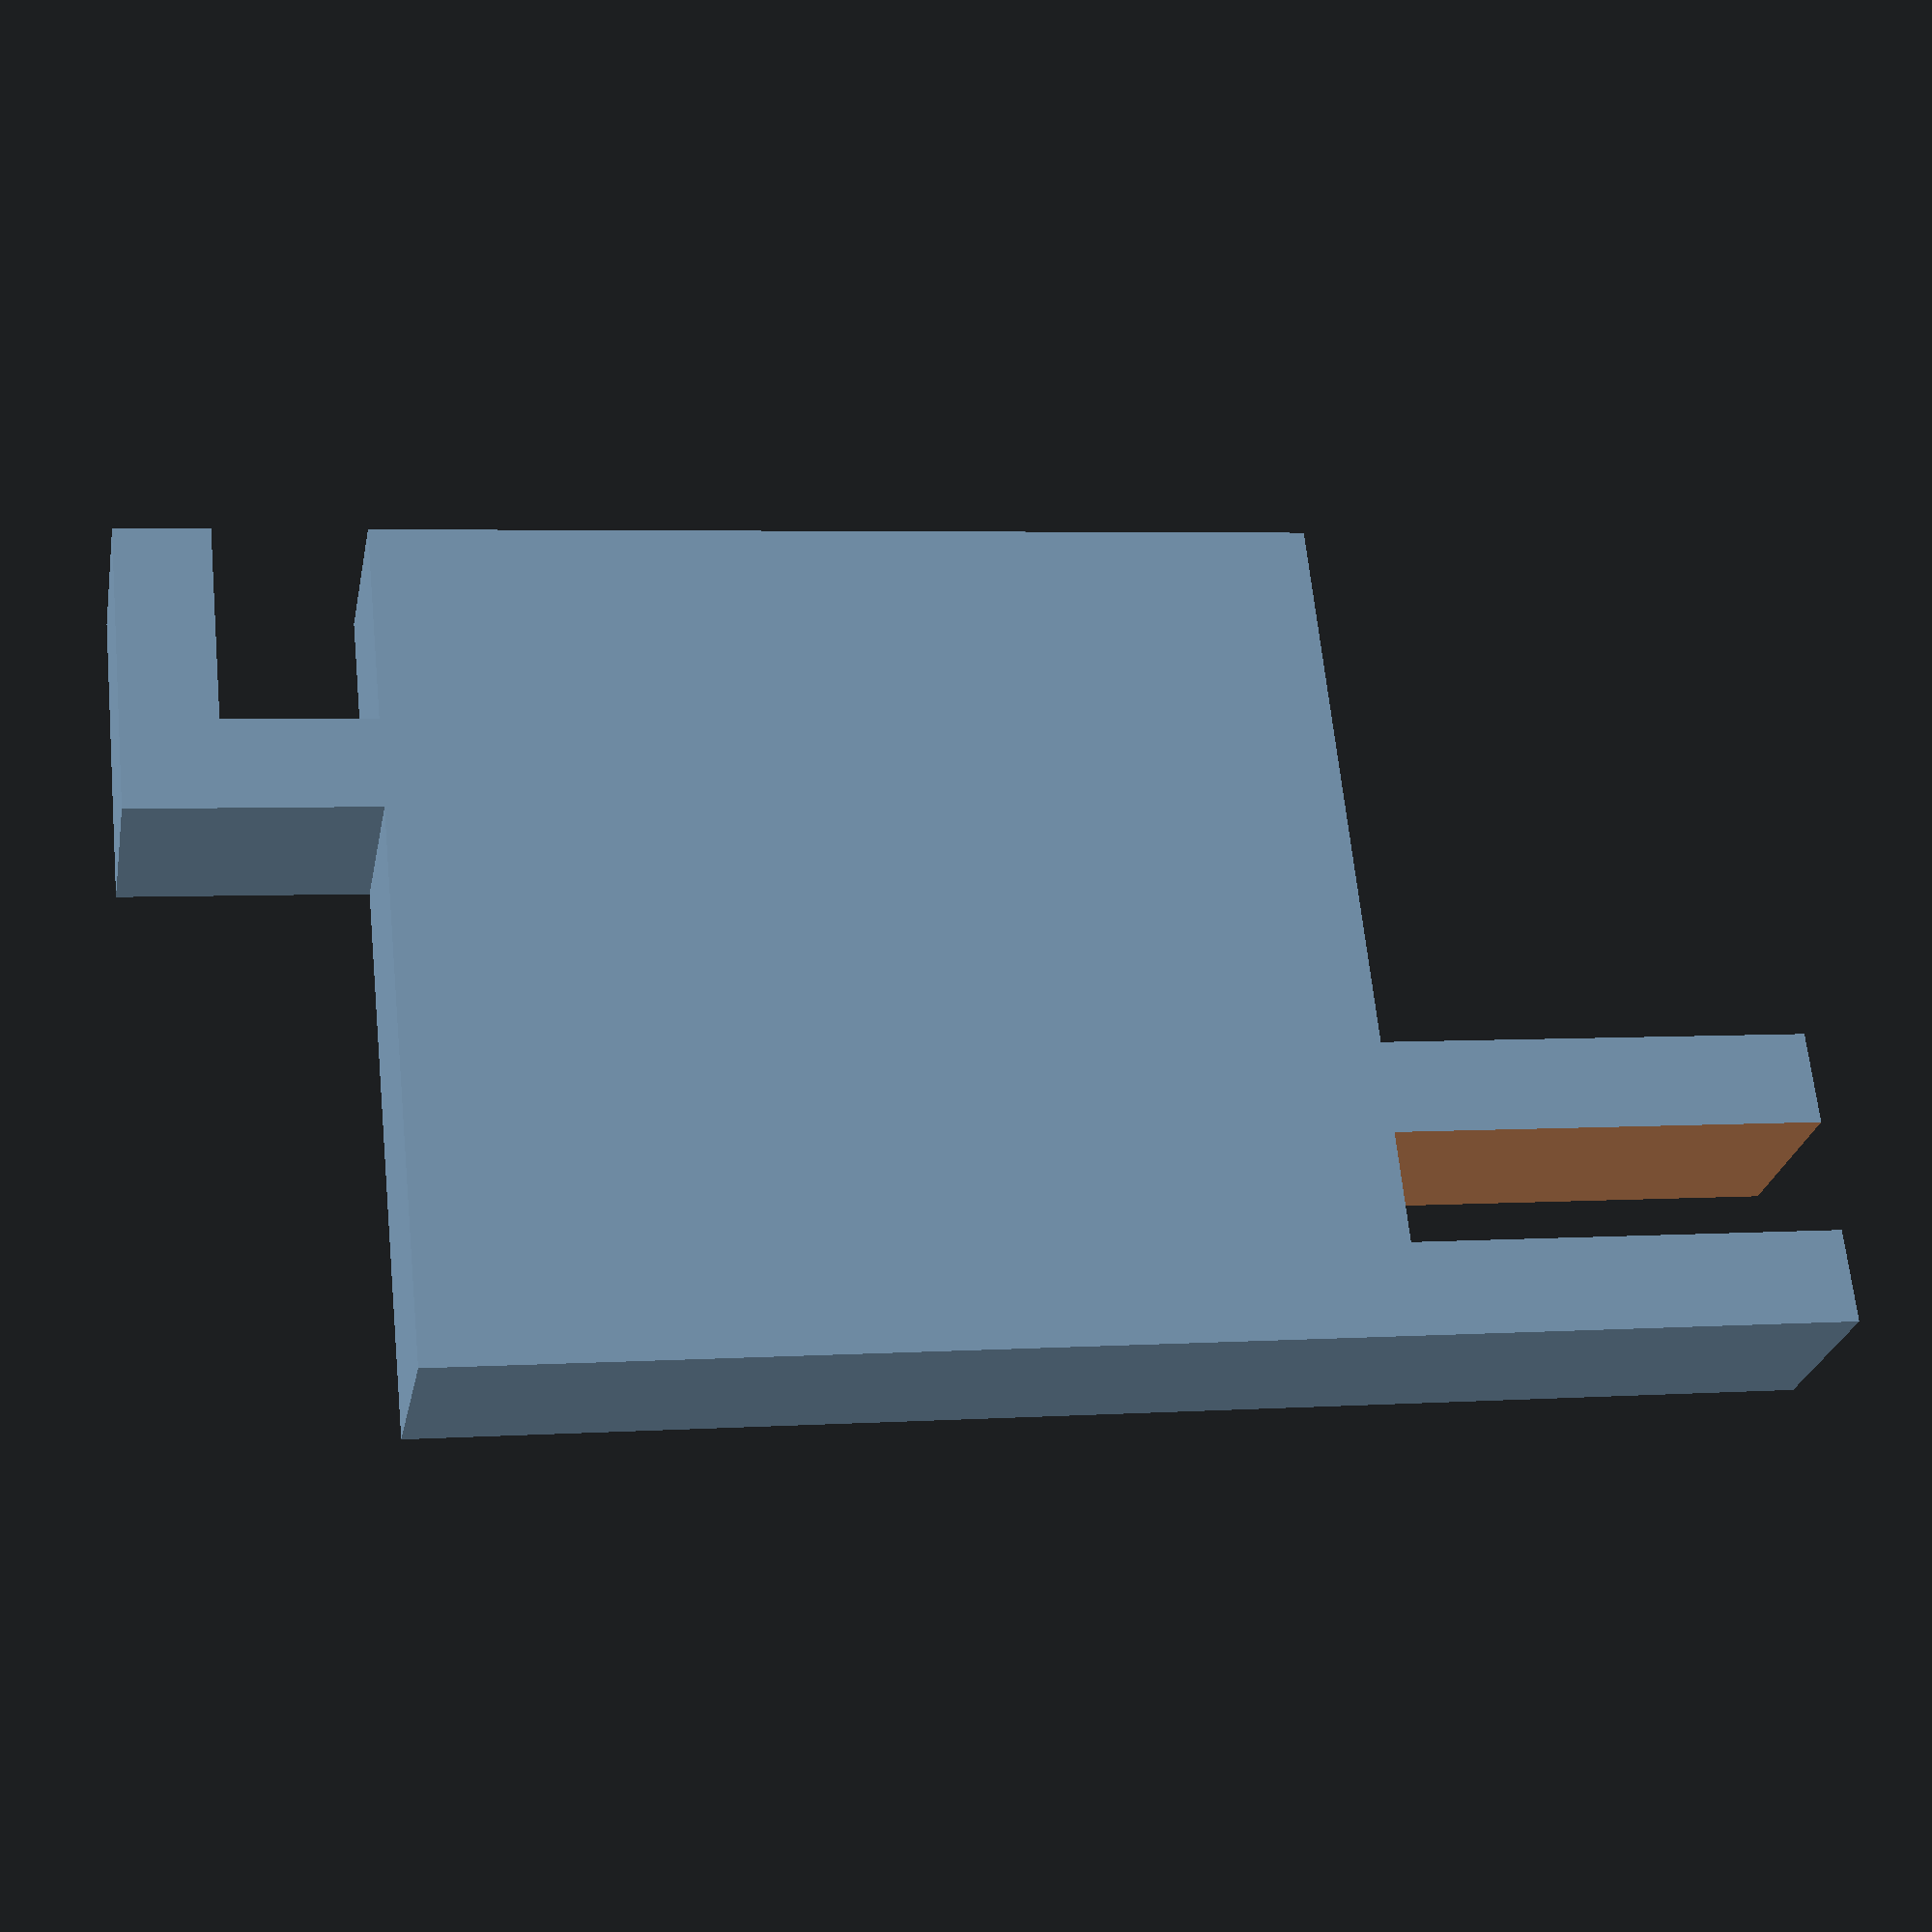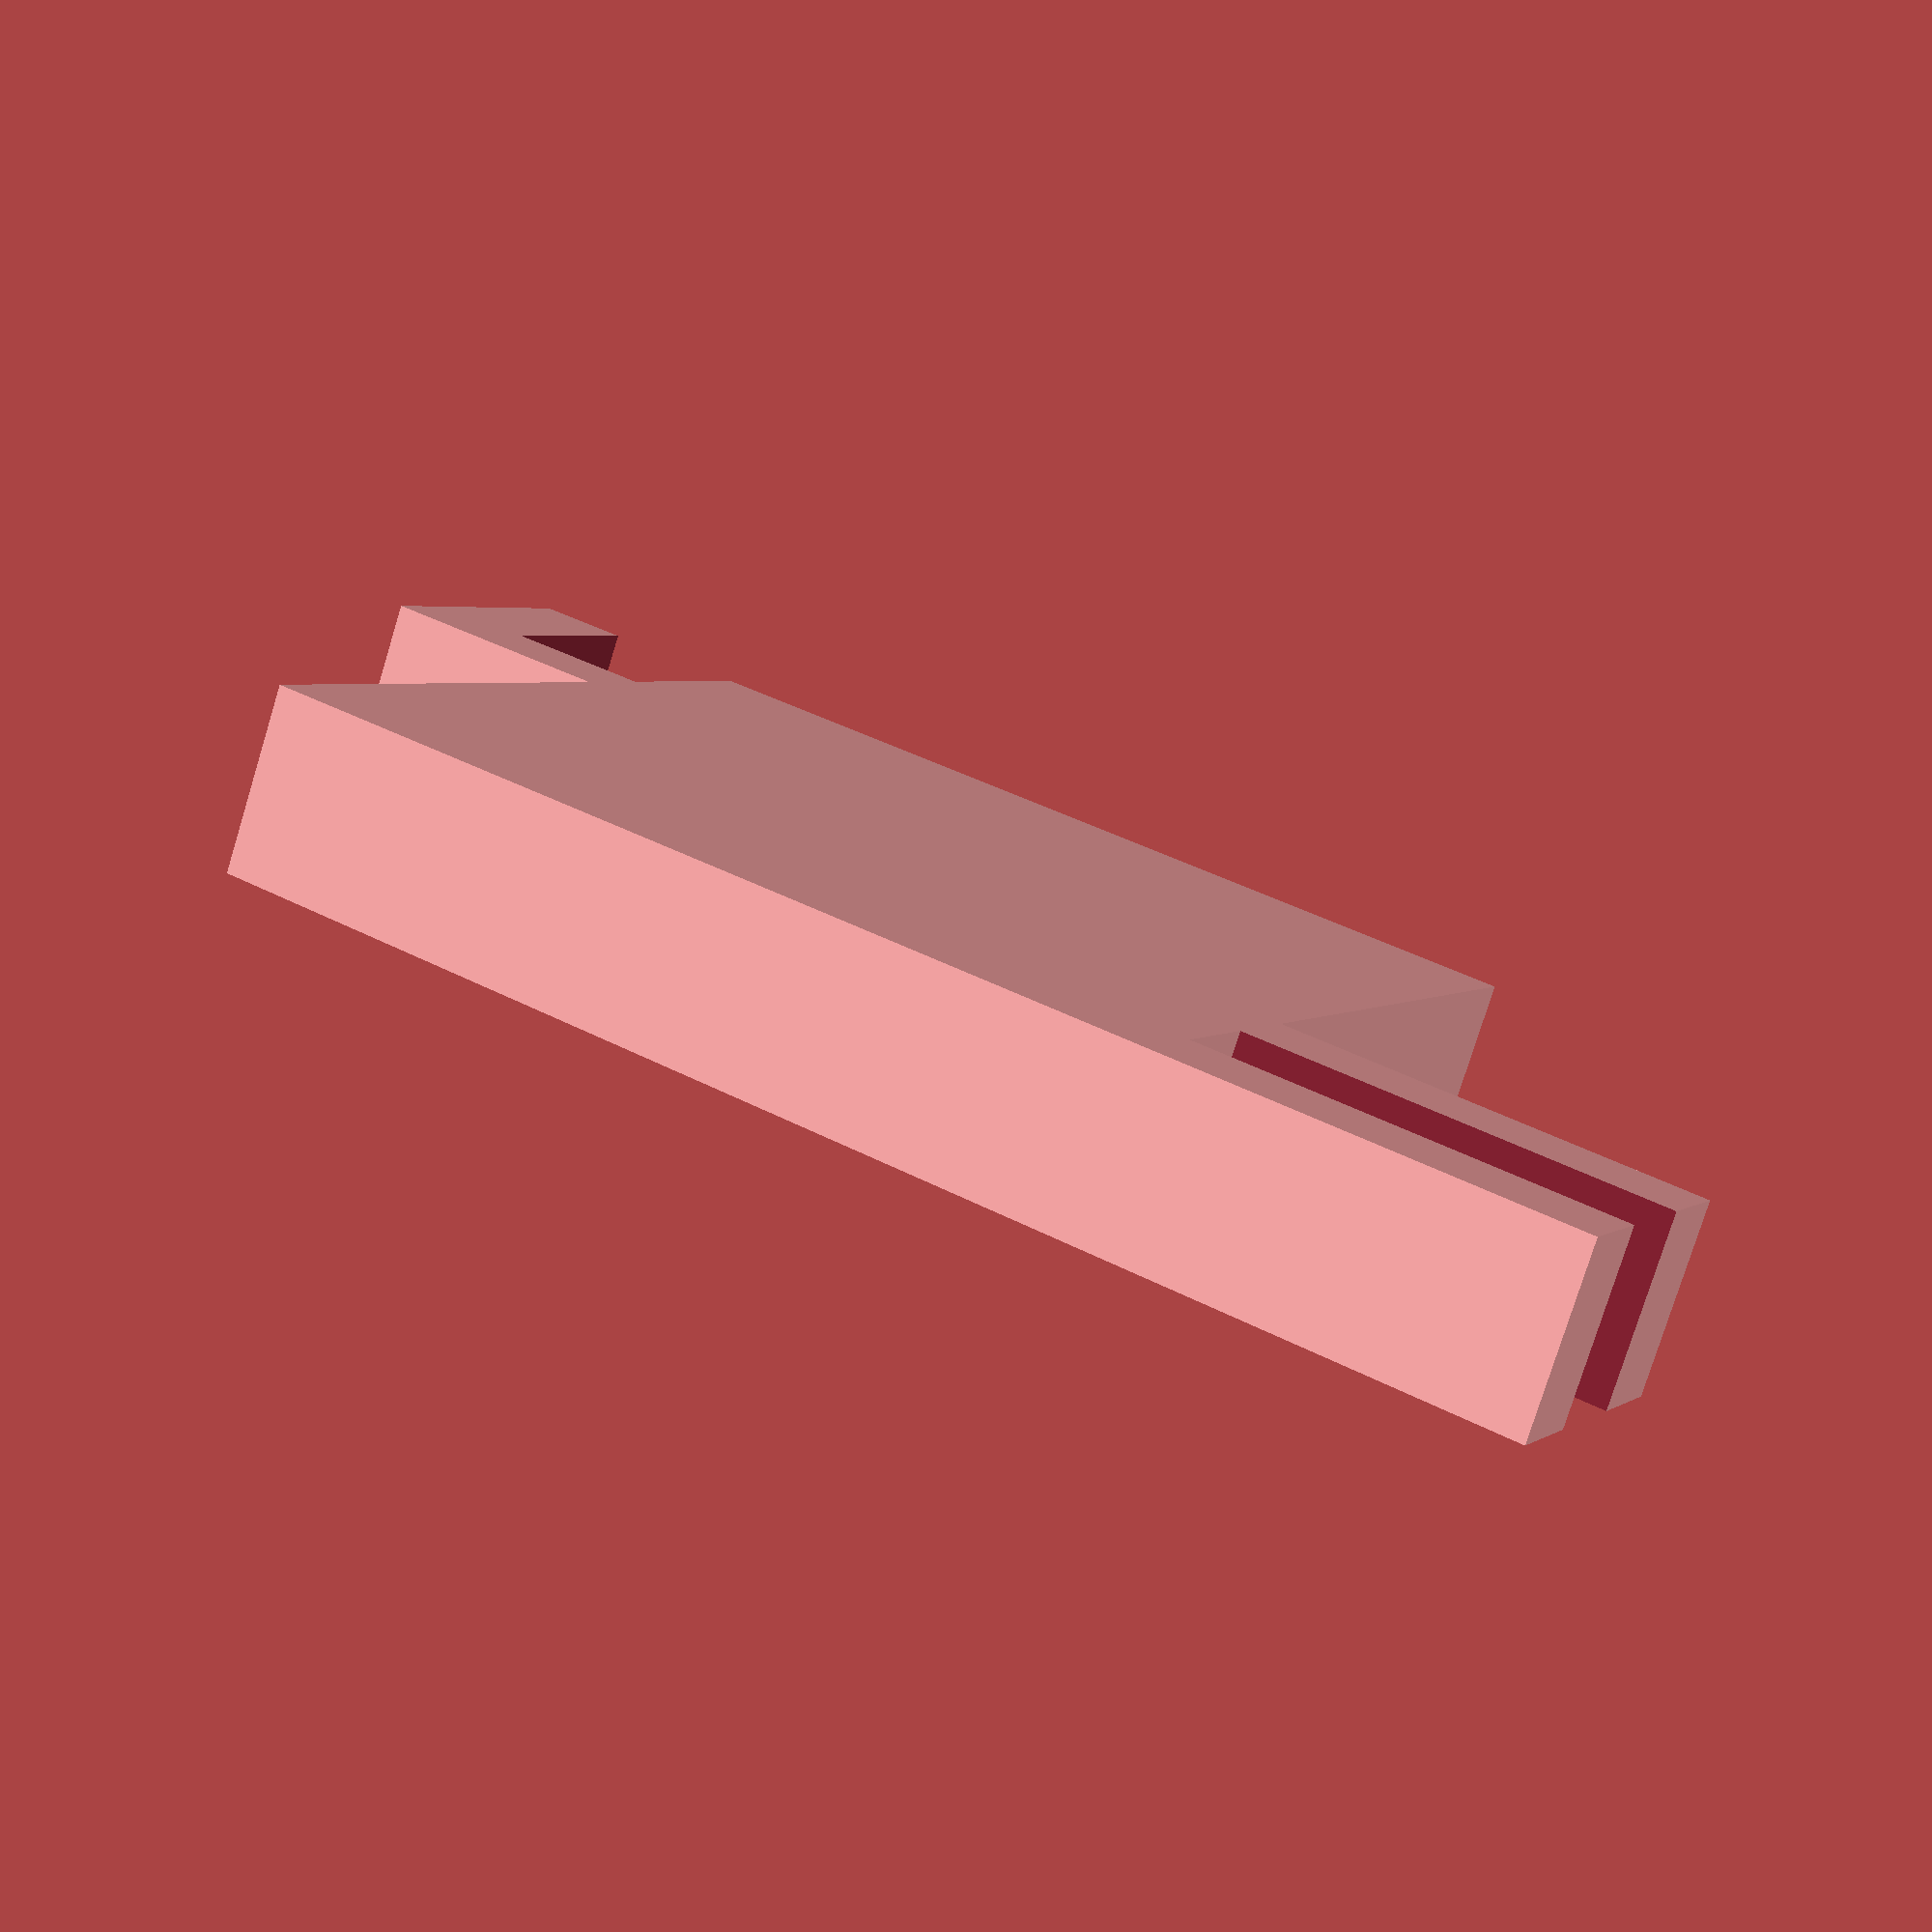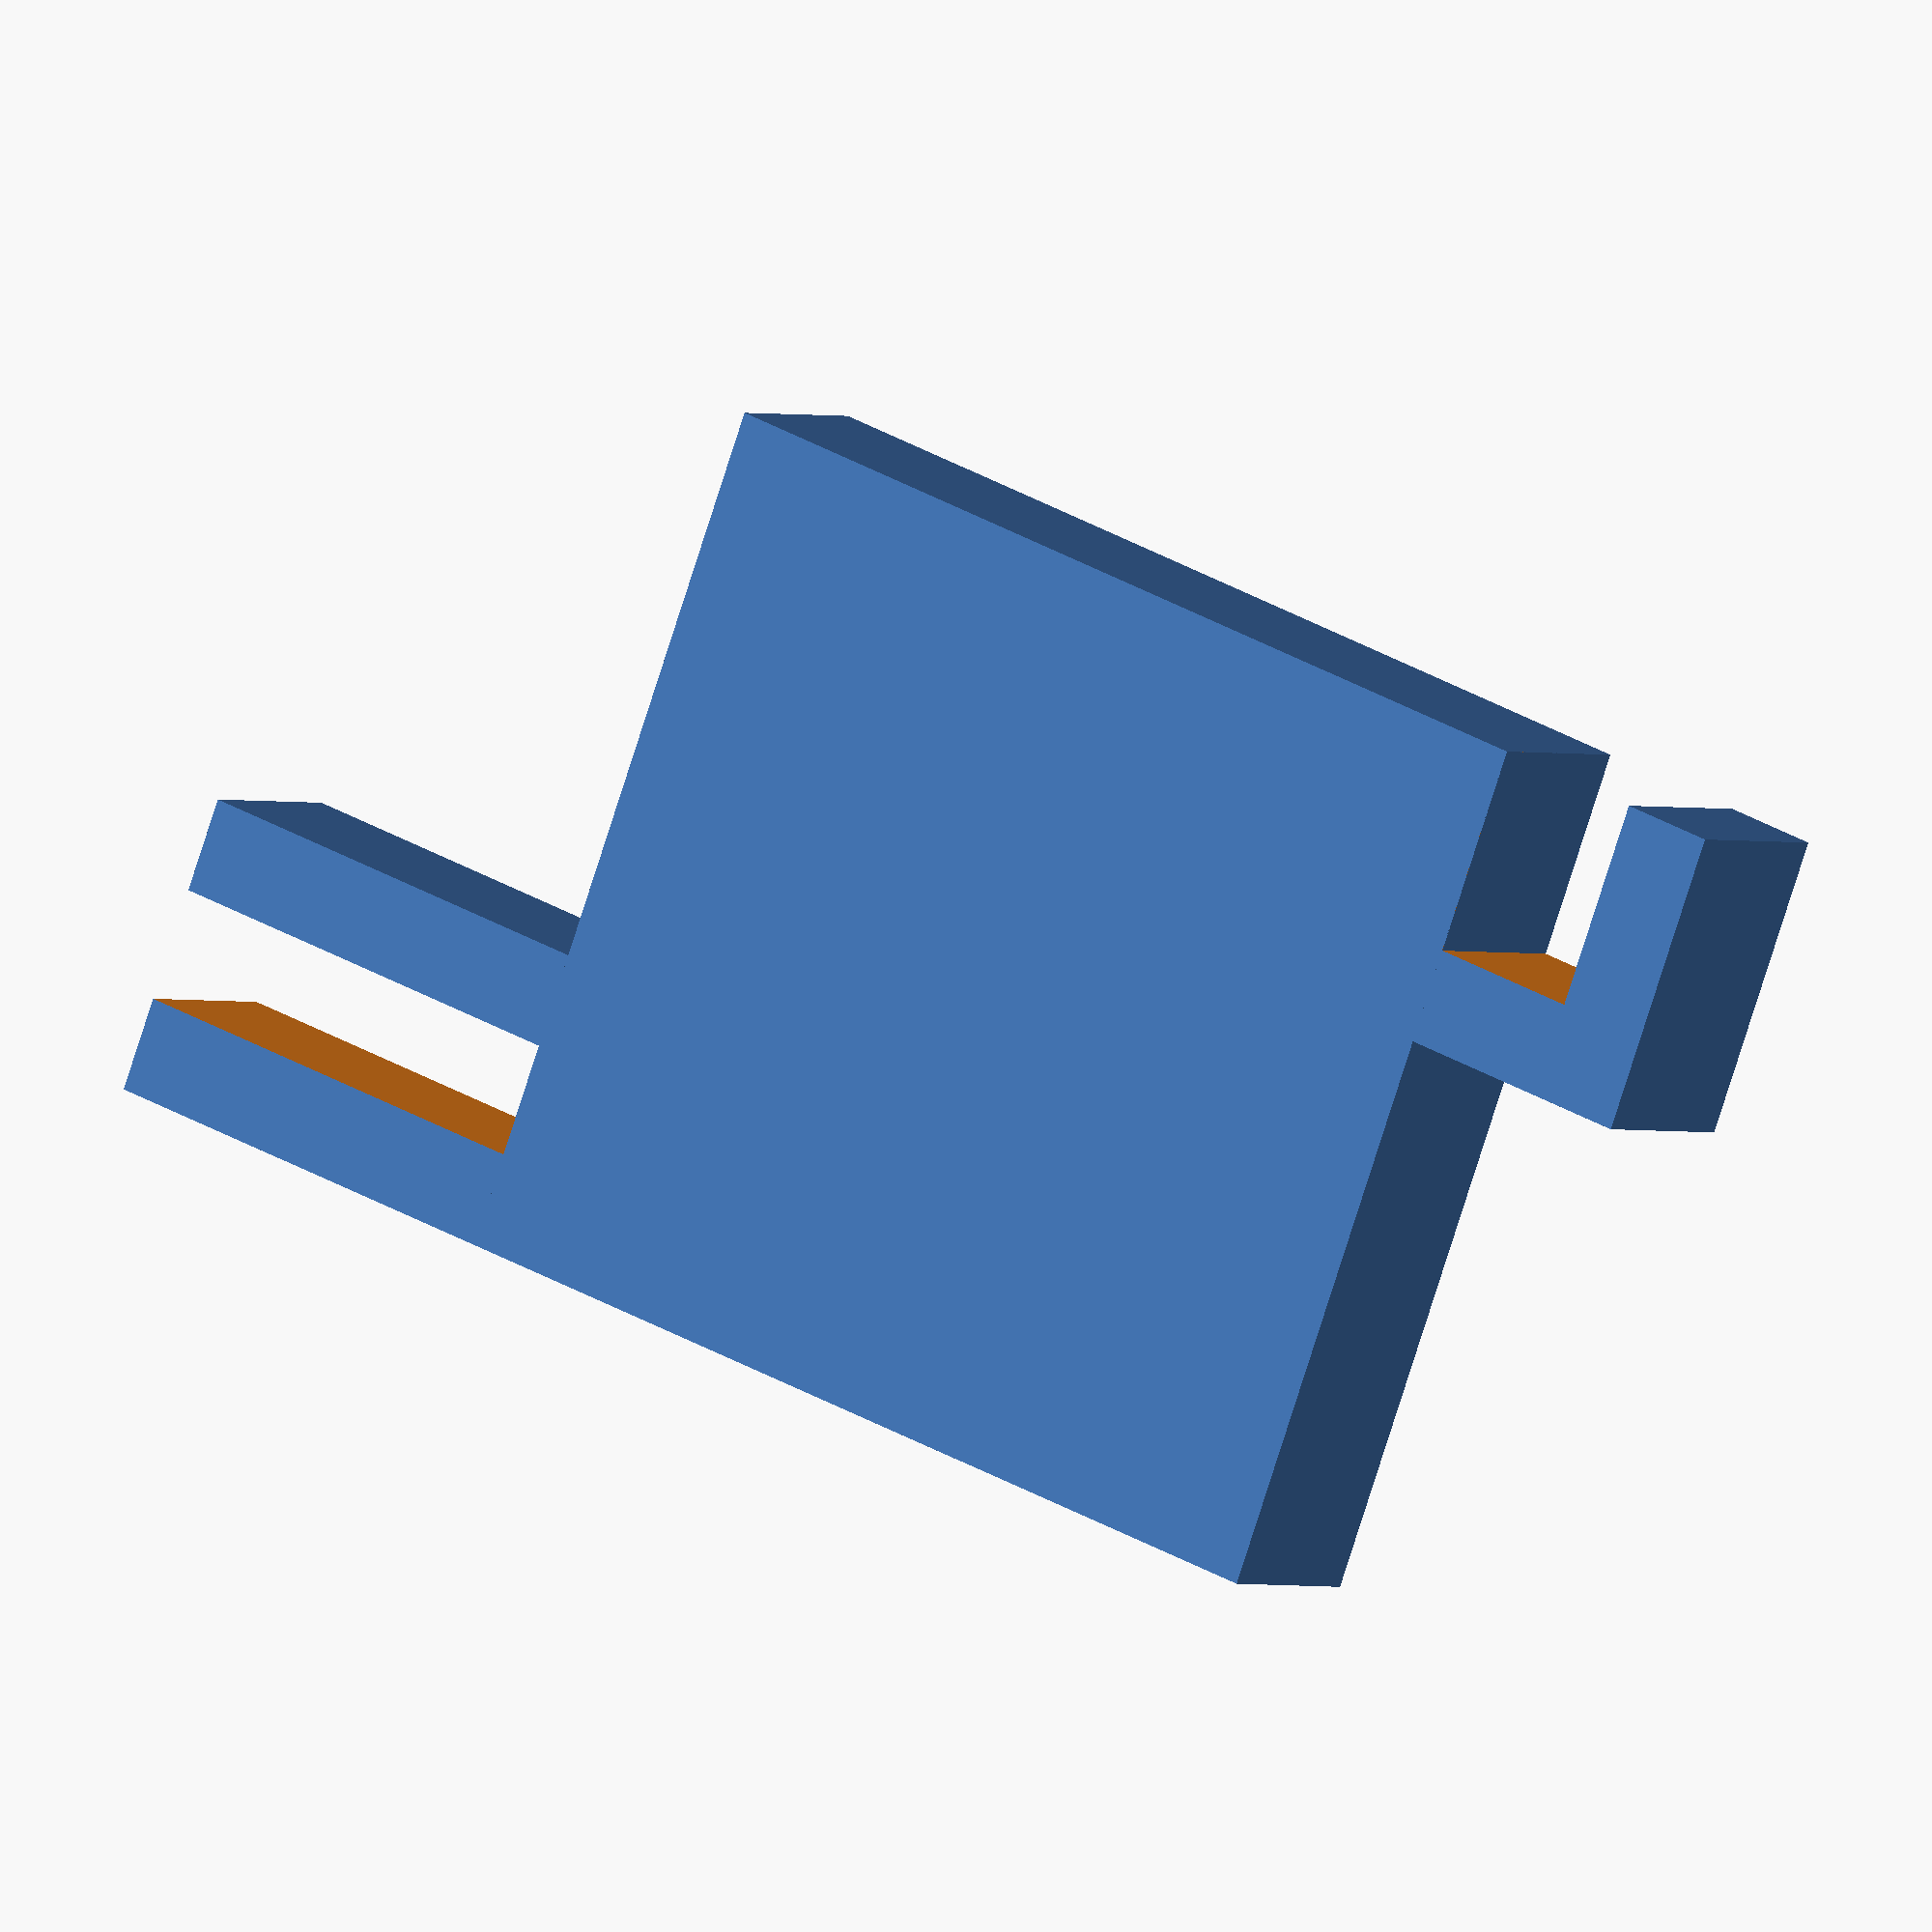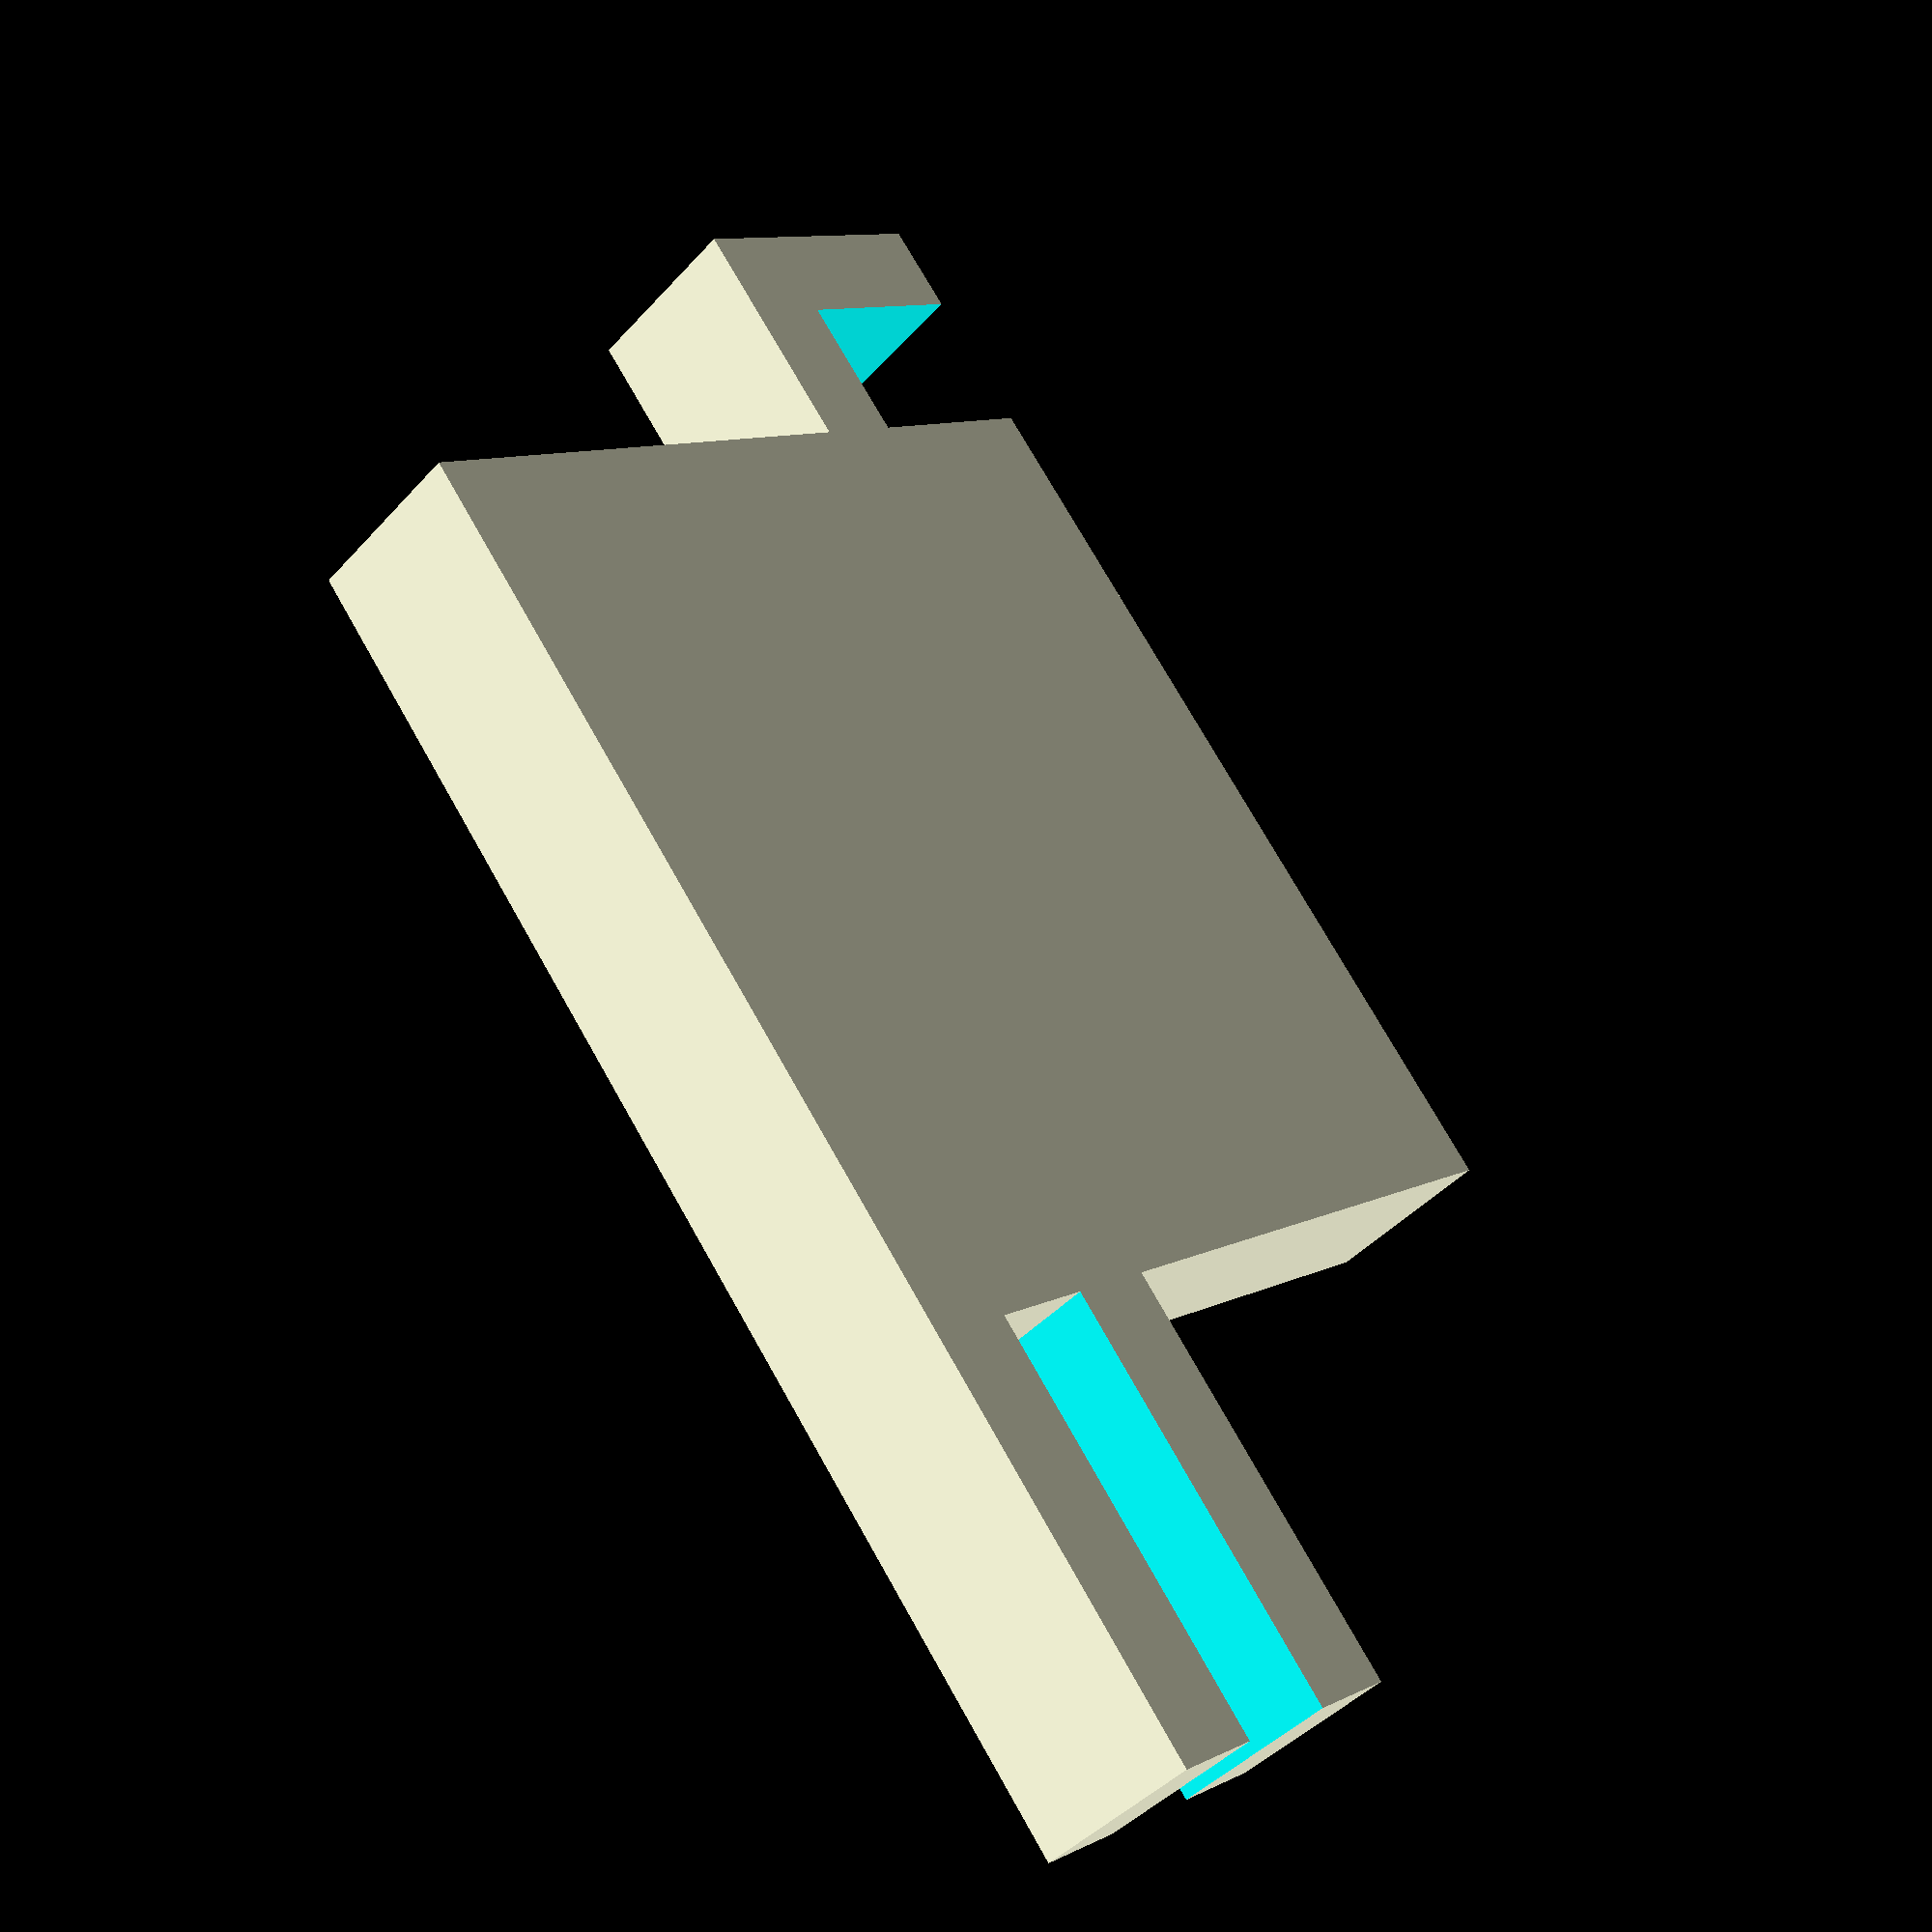
<openscad>
use <MCAD/triangles.scad>

// Parameters:
thickness = 10;
lenght = 50;

// Magic numbers:
a = 23;
b = 6;
c = 5;
d = 8;
//e = 0; //x axis
e = 32.95; //y axis
g = b+2*c;
f = c+e+d;

module t(){
  mirror([1, 0, 0]) rotate([0, 0, 90]) translate([-.01, -.01, -.01]) triangle(lenght+.01, f-g+.01, thickness+.02);
}

union(){
  translate([-a-lenght/2+.02, 0, 0]) difference(){
    cube([a, g, thickness]);
    translate([-.01, c, -1]) cube([a, b, thickness+2]);
  }
  translate([-lenght/2, -f+g, 0]) difference(){
    cube([lenght, f, thickness]);
    t();
    translate([lenght, f, 0]) rotate([0, 0, 180]) t();
  }
  translate([lenght/2-.02, -f+g, 0]) difference(){
    cube([d+c, g, thickness]);
    translate([.01, -.01, -1]) cube([d, d+3, thickness+2]);
  }
}


</openscad>
<views>
elev=205.6 azim=354.0 roll=190.6 proj=p view=solid
elev=257.6 azim=27.7 roll=197.1 proj=p view=wireframe
elev=1.1 azim=158.9 roll=212.3 proj=o view=solid
elev=222.4 azim=51.5 roll=218.0 proj=p view=solid
</views>
